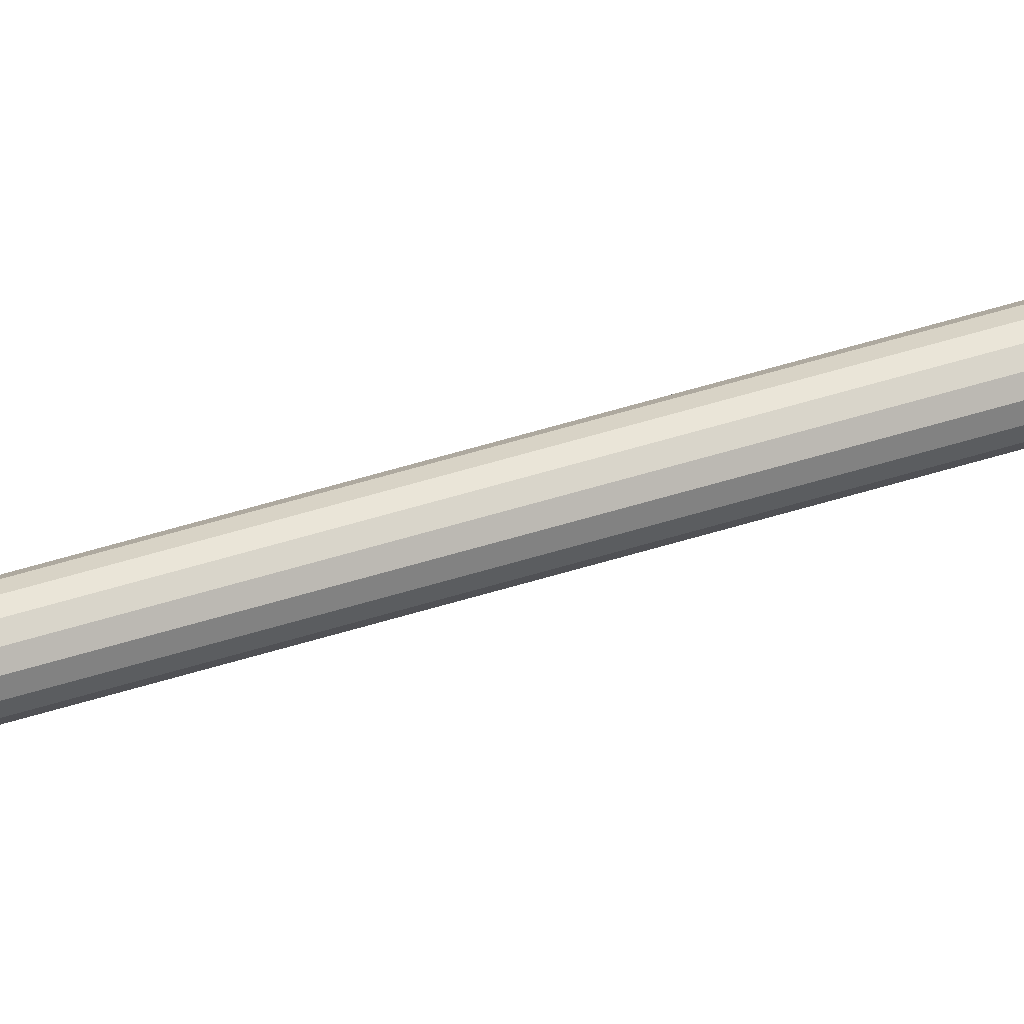
<metadata>
{"format":"obj","ext":"obj","renderer":"f3d","projection":"perspective","resolution":1024,"background":"white","views":[{"elev":64.4,"azim":73.4,"up":"+Z"}]}
</metadata>
<code>
o arrow
v 0 0 -0.008576
v 0 0.8274 -0.008576
v 0.003282 0 -0.007923
v 0.003282 0.8274 -0.007923
v 0.006064 0 -0.006064
v 0.006064 0.8274 -0.006064
v 0.007923 0 -0.003282
v 0.007923 0.8274 -0.003282
v 0.008576 0 0
v 0.008576 0.8274 0
v 0.007923 0 0.003282
v 0.007923 0.8274 0.003282
v 0.006064 0 0.006064
v 0.006064 0.8274 0.006064
v 0.003282 0 0.007923
v 0.003282 0.8274 0.007923
v -0 0 0.008576
v 0 0.8274 0.008576
v -0.003282 0 0.007923
v -0.003282 0.8274 0.007923
v -0.006064 0 0.006064
v -0.006064 0.8274 0.006064
v -0.007923 0 0.003282
v -0.007923 0.8274 0.003282
v -0.008576 0 0
v -0.008576 0.8274 0
v -0.007923 0 -0.003282
v -0.007923 0.8274 -0.003282
v -0.006064 0 -0.006064
v -0.006064 0.8274 -0.006064
v -0.003282 0 -0.007923
v -0.003282 0.8274 -0.007923
v 0.016 0.8274 -0.03863
v 0 0.8274 -0.04182
v 0.02957 0.8274 -0.02957
v 0.03863 0.8274 -0.016
v 0.04182 0.8274 0
v 0.03863 0.8274 0.016
v 0.02957 0.8274 0.02957
v 0.016 0.8274 0.03863
v -0 0.8274 0.04182
v -0.016 0.8274 0.03863
v -0.02957 0.8274 0.02957
v -0.03863 0.8274 0.016
v -0.04182 0.8274 0
v -0.03863 0.8274 -0.016
v -0.02957 0.8274 -0.02957
v -0.016 0.8274 -0.03863
v 0 0.9998 0
f 1 2 4 3
f 3 4 6 5
f 5 6 8 7
f 7 8 10 9
f 9 10 12 11
f 11 12 14 13
f 13 14 16 15
f 15 16 18 17
f 17 18 20 19
f 19 20 22 21
f 21 22 24 23
f 23 24 26 25
f 25 26 28 27
f 27 28 30 29
f 30 28 46 47
f 29 30 32 31
f 31 32 2 1
f 1 3 5 7 9 11 13 15 17 19 21 23 25 27 29 31
f 6 4 33 35
f 16 14 39 40
f 26 24 44 45
f 12 10 37 38
f 22 20 42 43
f 32 30 47 48
f 8 6 35 36
f 18 16 40 41
f 4 2 34 33
f 28 26 45 46
f 14 12 38 39
f 24 22 43 44
f 2 32 48 34
f 10 8 36 37
f 20 18 41 42
f 33 34 49
f 34 48 49
f 48 47 49
f 47 46 49
f 46 45 49
f 45 44 49
f 44 43 49
f 43 42 49
f 42 41 49
f 41 40 49
f 40 39 49
f 39 38 49
f 38 37 49
f 37 36 49
f 36 35 49
f 35 33 49

</code>
